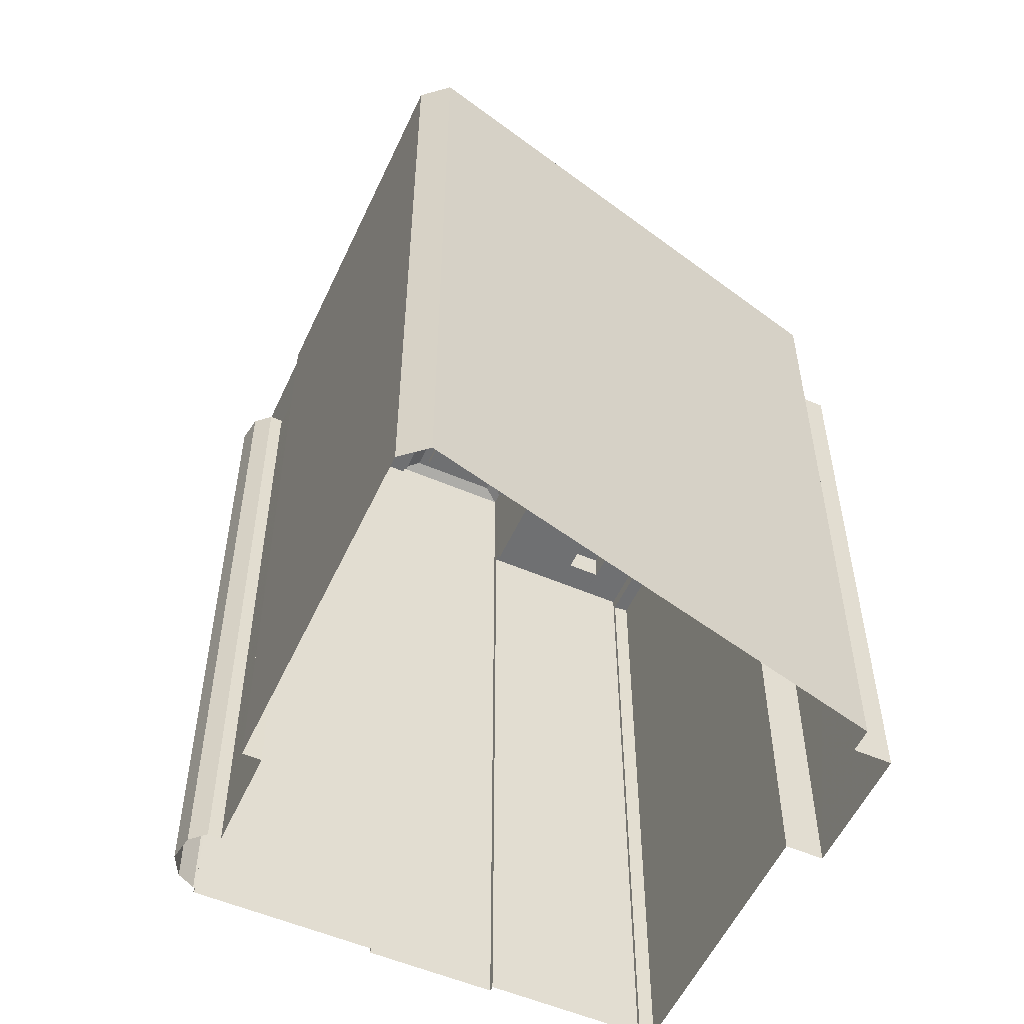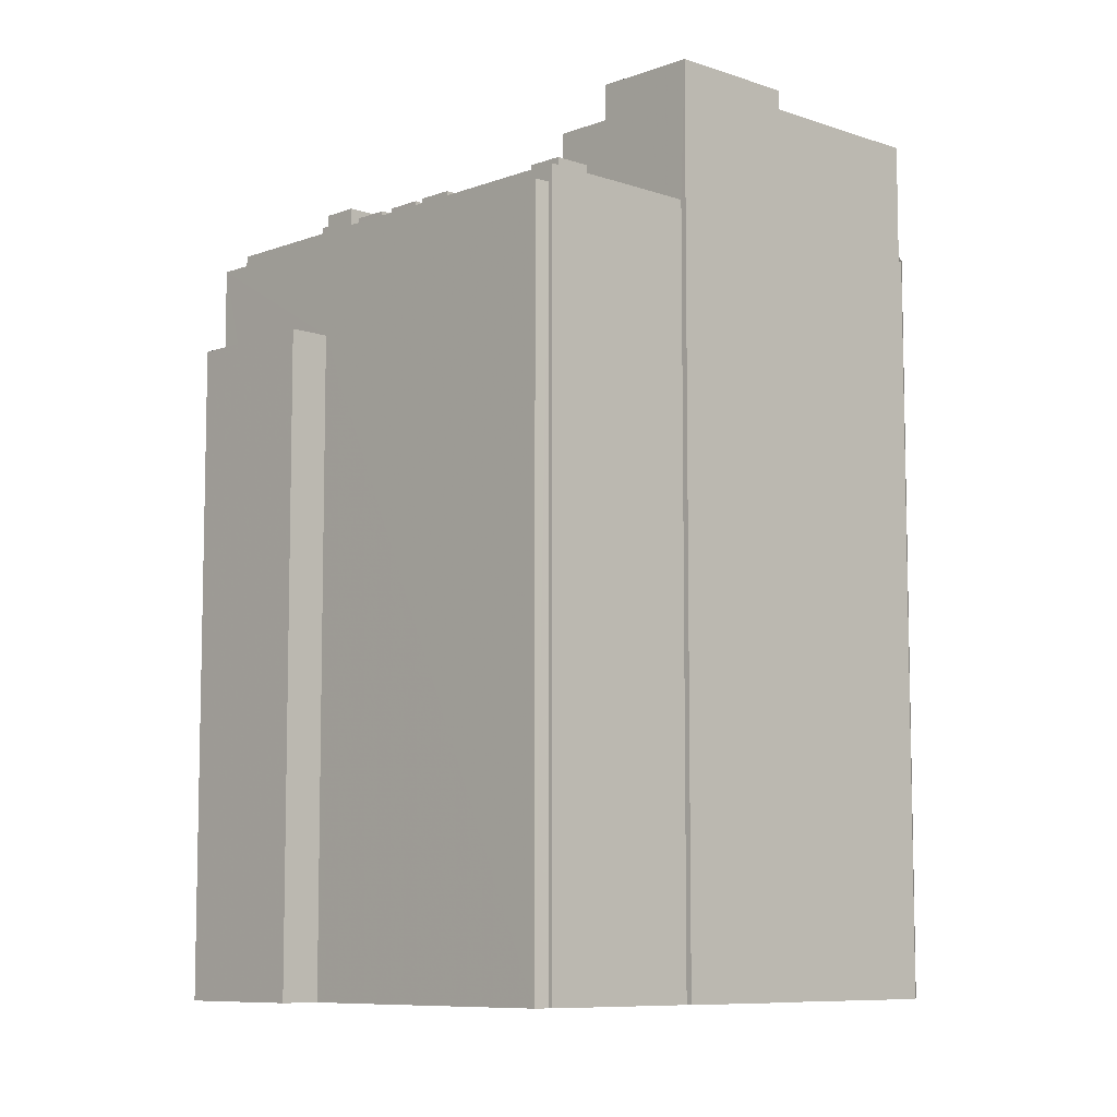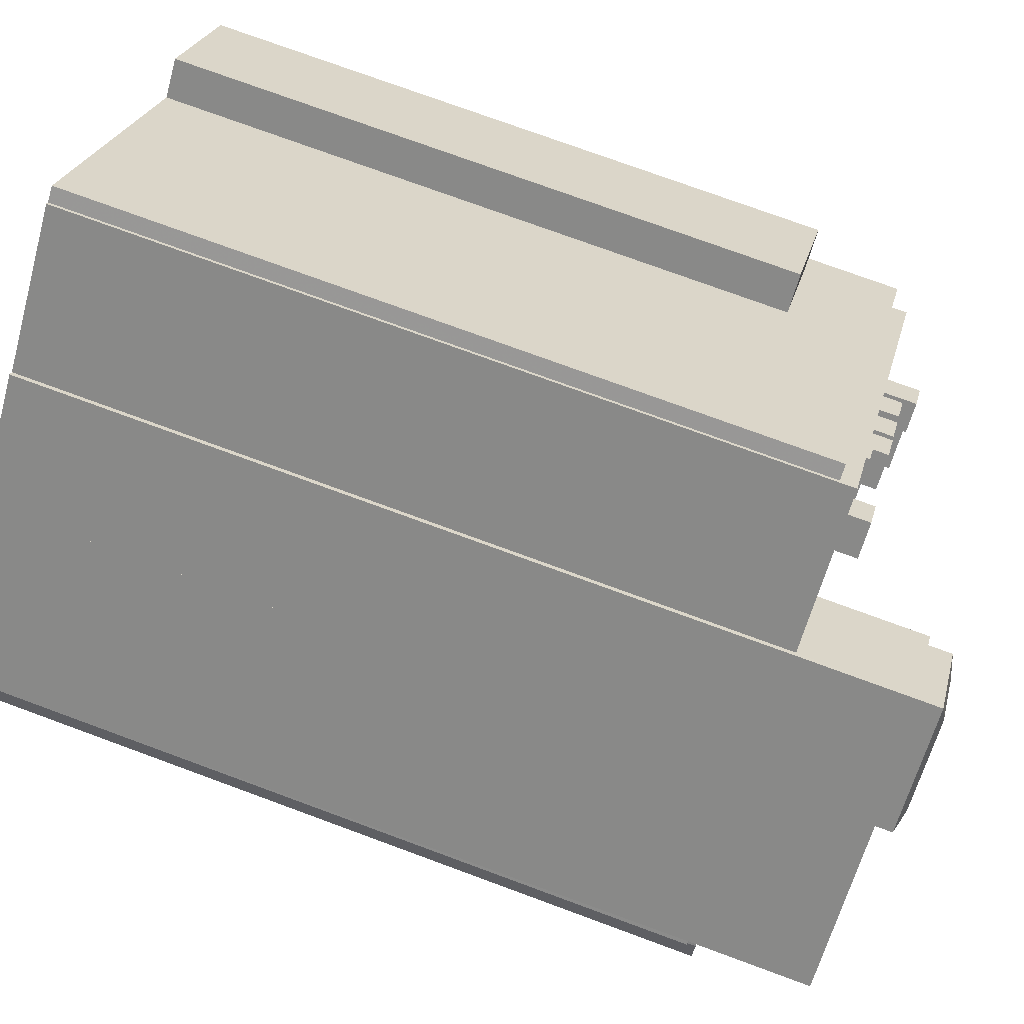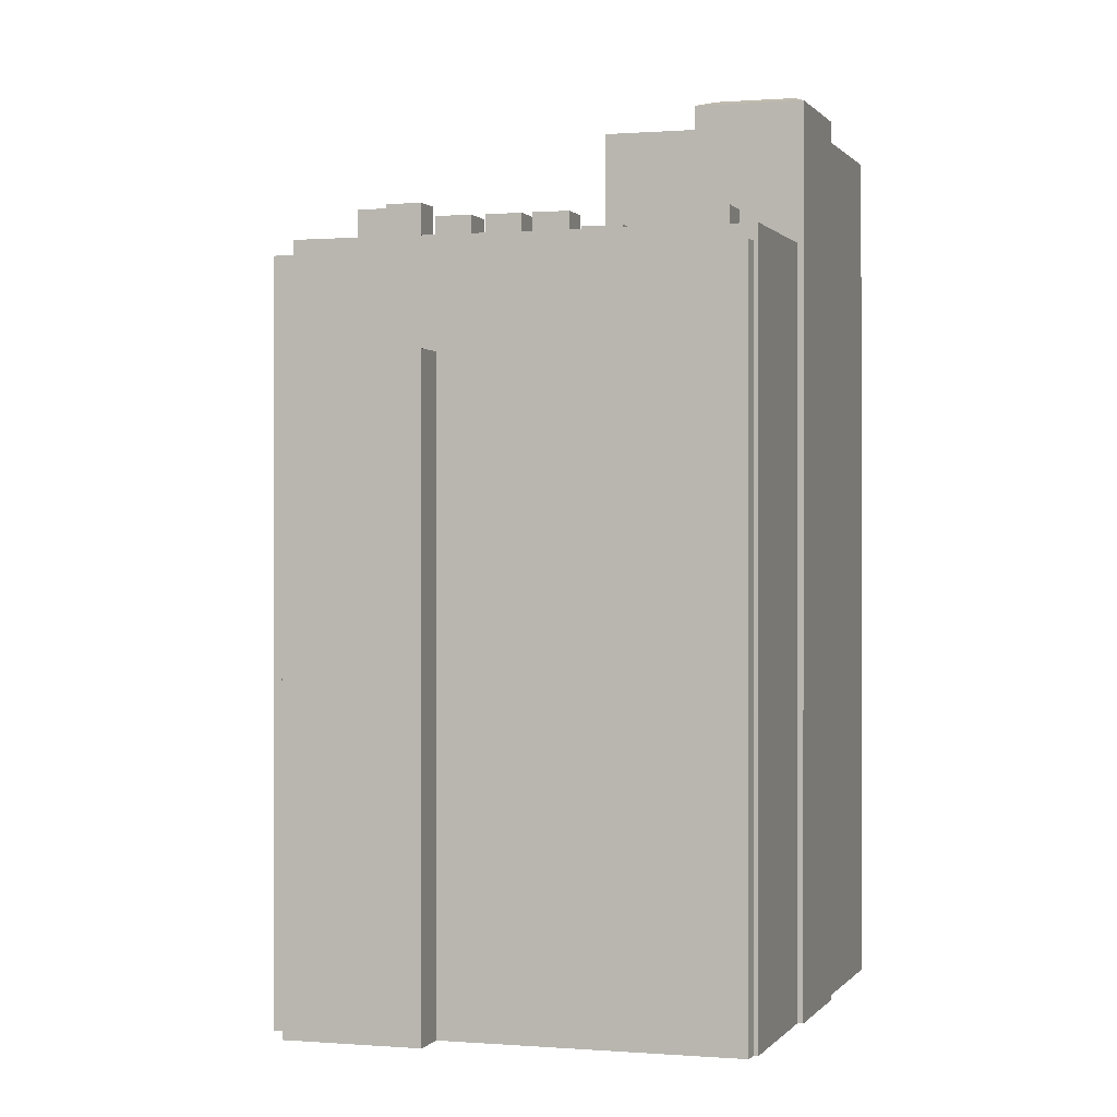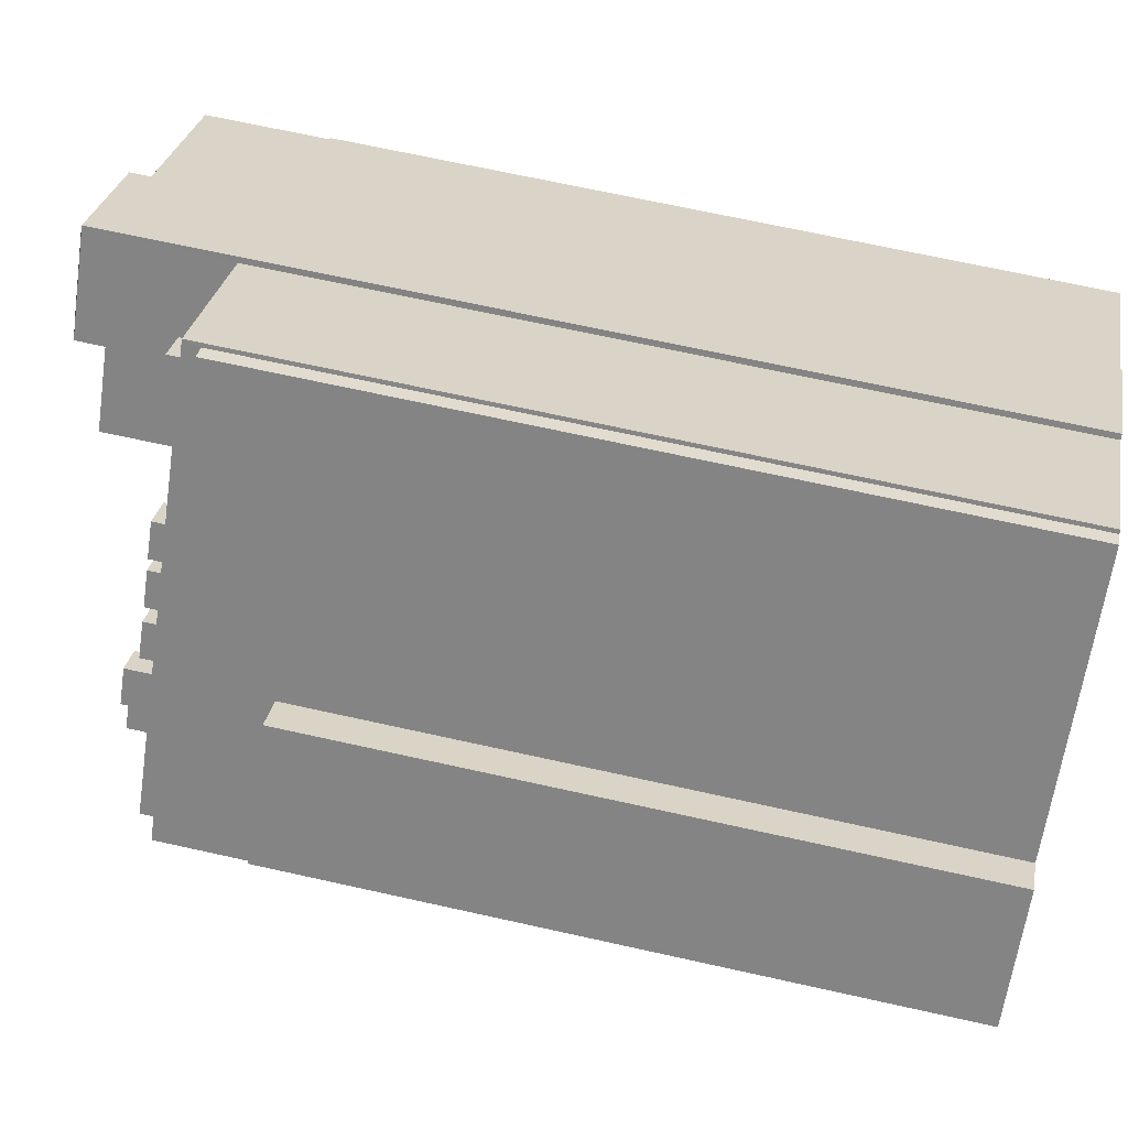
<metadata>
{"format":"obj","ext":"obj","renderer":"f3d","projection":"perspective","resolution":1024,"background":"white","views":[{"elev":-54.8,"azim":16.1,"up":"+Z"},{"elev":-8.3,"azim":176.6,"up":"+Z"},{"elev":75.5,"azim":-69.8,"up":"+Y"},{"elev":0.3,"azim":147.8,"up":"+Z"},{"elev":68.1,"azim":102.6,"up":"+Y"}]}
</metadata>
<code>
v 1.29e+04 -1.445e+04 19.64
v 1.29e+04 -1.445e+04 19.64
v 1.29e+04 -1.445e+04 19.64
v 1.289e+04 -1.446e+04 19.64
v 1.29e+04 -1.445e+04 19.64
v 1.289e+04 -1.446e+04 19.64
v 1.29e+04 -1.445e+04 19.64
v 1.291e+04 -1.446e+04 19.64
v 1.291e+04 -1.446e+04 19.64
v 1.291e+04 -1.446e+04 19.64
v 1.289e+04 -1.446e+04 19.64
v 1.289e+04 -1.446e+04 19.64
v 1.289e+04 -1.446e+04 19.64
v 1.289e+04 -1.446e+04 19.64
v 1.289e+04 -1.446e+04 19.64
v 1.289e+04 -1.446e+04 19.64
v 1.291e+04 -1.446e+04 19.64
v 1.291e+04 -1.446e+04 19.64
v 1.29e+04 -1.447e+04 19.64
v 1.29e+04 -1.447e+04 19.64
v 1.289e+04 -1.446e+04 19.64
v 1.289e+04 -1.447e+04 19.64
v 1.289e+04 -1.446e+04 19.64
v 1.289e+04 -1.446e+04 19.64
v 1.291e+04 -1.446e+04 38.46
v 1.291e+04 -1.446e+04 38.46
v 1.291e+04 -1.446e+04 38.46
v 1.291e+04 -1.446e+04 38.46
v 1.291e+04 -1.446e+04 41.22
v 1.29e+04 -1.445e+04 41.22
v 1.29e+04 -1.445e+04 41.22
v 1.291e+04 -1.446e+04 41.22
v 1.289e+04 -1.447e+04 41.22
v 1.29e+04 -1.447e+04 41.22
v 1.29e+04 -1.447e+04 41.22
v 1.289e+04 -1.446e+04 41.22
v 1.29e+04 -1.447e+04 41.22
v 1.29e+04 -1.447e+04 41.22
v 1.289e+04 -1.447e+04 41.45
v 1.29e+04 -1.447e+04 41.45
v 1.29e+04 -1.446e+04 41.45
v 1.29e+04 -1.445e+04 41.45
v 1.29e+04 -1.445e+04 41.45
v 1.29e+04 -1.445e+04 41.45
v 1.29e+04 -1.447e+04 41.45
v 1.29e+04 -1.446e+04 41.45
v 1.29e+04 -1.446e+04 41.45
v 1.29e+04 -1.446e+04 41.45
v 1.29e+04 -1.446e+04 41.45
v 1.29e+04 -1.445e+04 41.45
v 1.291e+04 -1.446e+04 41.45
v 1.29e+04 -1.445e+04 41.45
v 1.29e+04 -1.445e+04 41.45
v 1.29e+04 -1.446e+04 41.45
v 1.29e+04 -1.446e+04 41.45
v 1.29e+04 -1.446e+04 41.45
v 1.291e+04 -1.446e+04 41.45
v 1.29e+04 -1.445e+04 41.45
v 1.29e+04 -1.446e+04 41.45
v 1.29e+04 -1.446e+04 41.45
v 1.29e+04 -1.446e+04 41.45
v 1.29e+04 -1.446e+04 41.45
v 1.29e+04 -1.446e+04 41.45
v 1.29e+04 -1.446e+04 41.45
v 1.29e+04 -1.446e+04 41.45
v 1.29e+04 -1.446e+04 41.45
v 1.29e+04 -1.446e+04 41.45
v 1.29e+04 -1.446e+04 41.45
v 1.29e+04 -1.446e+04 41.45
v 1.29e+04 -1.446e+04 41.45
v 1.29e+04 -1.446e+04 41.45
v 1.29e+04 -1.446e+04 41.45
v 1.29e+04 -1.446e+04 41.45
v 1.29e+04 -1.446e+04 41.45
v 1.29e+04 -1.446e+04 41.45
v 1.29e+04 -1.445e+04 41.45
v 1.29e+04 -1.445e+04 41.45
v 1.291e+04 -1.446e+04 41.45
v 1.291e+04 -1.446e+04 41.45
v 1.29e+04 -1.446e+04 41.45
v 1.29e+04 -1.445e+04 41.45
v 1.29e+04 -1.446e+04 41.45
v 1.29e+04 -1.445e+04 41.45
v 1.29e+04 -1.446e+04 41.45
v 1.29e+04 -1.446e+04 41.45
v 1.29e+04 -1.446e+04 41.45
v 1.29e+04 -1.446e+04 41.45
v 1.29e+04 -1.446e+04 41.45
v 1.289e+04 -1.446e+04 41.7
v 1.289e+04 -1.446e+04 41.7
v 1.289e+04 -1.446e+04 41.7
v 1.289e+04 -1.446e+04 41.7
v 1.29e+04 -1.447e+04 41.7
v 1.29e+04 -1.447e+04 41.7
v 1.29e+04 -1.447e+04 41.7
v 1.289e+04 -1.446e+04 41.7
v 1.289e+04 -1.447e+04 41.7
v 1.291e+04 -1.446e+04 41.7
v 1.291e+04 -1.446e+04 41.7
v 1.29e+04 -1.445e+04 41.7
v 1.29e+04 -1.445e+04 41.7
v 1.289e+04 -1.446e+04 41.7
v 1.29e+04 -1.445e+04 41.7
v 1.29e+04 -1.445e+04 41.7
v 1.29e+04 -1.447e+04 41.7
v 1.289e+04 -1.447e+04 41.7
v 1.289e+04 -1.446e+04 41.7
v 1.289e+04 -1.446e+04 41.7
v 1.289e+04 -1.446e+04 41.7
v 1.289e+04 -1.446e+04 41.7
v 1.289e+04 -1.446e+04 41.7
v 1.289e+04 -1.446e+04 41.7
v 1.289e+04 -1.446e+04 41.7
v 1.289e+04 -1.446e+04 41.95
v 1.289e+04 -1.446e+04 41.95
v 1.289e+04 -1.446e+04 41.95
v 1.289e+04 -1.446e+04 41.95
v 1.289e+04 -1.446e+04 41.95
v 1.289e+04 -1.446e+04 41.95
v 1.289e+04 -1.446e+04 41.95
v 1.289e+04 -1.446e+04 41.95
v 1.289e+04 -1.446e+04 41.95
v 1.289e+04 -1.446e+04 41.95
v 1.289e+04 -1.446e+04 41.95
v 1.289e+04 -1.446e+04 41.95
v 1.289e+04 -1.446e+04 41.95
v 1.289e+04 -1.446e+04 41.95
v 1.289e+04 -1.446e+04 45
v 1.289e+04 -1.446e+04 45
v 1.289e+04 -1.446e+04 45
v 1.29e+04 -1.446e+04 45
v 1.29e+04 -1.446e+04 45
v 1.289e+04 -1.446e+04 45
v 1.289e+04 -1.446e+04 45.25
v 1.289e+04 -1.446e+04 45.25
v 1.289e+04 -1.446e+04 45.25
v 1.289e+04 -1.446e+04 45.25
v 1.29e+04 -1.446e+04 45.25
v 1.29e+04 -1.446e+04 45.25
v 1.29e+04 -1.446e+04 45.25
v 1.289e+04 -1.447e+04 45.25
v 1.289e+04 -1.446e+04 45.25
v 1.29e+04 -1.446e+04 45.25
v 1.289e+04 -1.446e+04 45.73
v 1.289e+04 -1.445e+04 45.9
v 1.29e+04 -1.445e+04 45.73
v 1.289e+04 -1.446e+04 45.9
v 1.29e+04 -1.446e+04 45.9
v 1.29e+04 -1.446e+04 45.73
v 1.289e+04 -1.446e+04 45.9
v 1.289e+04 -1.446e+04 45.73
v 1.289e+04 -1.446e+04 45.9
v 1.289e+04 -1.446e+04 45.9
v 1.289e+04 -1.446e+04 45.65
v 1.29e+04 -1.446e+04 45.65
v 1.289e+04 -1.446e+04 45.65
v 1.289e+04 -1.446e+04 45.65
v 1.29e+04 -1.446e+04 45.9
v 1.289e+04 -1.446e+04 45.9
v 1.29e+04 -1.446e+04 42.78
v 1.29e+04 -1.446e+04 42.78
v 1.291e+04 -1.446e+04 42.78
v 1.29e+04 -1.446e+04 42.78
v 1.29e+04 -1.446e+04 42.75
v 1.29e+04 -1.446e+04 42.75
v 1.291e+04 -1.446e+04 42.75
v 1.29e+04 -1.446e+04 42.75
v 1.29e+04 -1.446e+04 42.38
v 1.29e+04 -1.446e+04 42.38
v 1.29e+04 -1.446e+04 42.38
v 1.29e+04 -1.446e+04 42.38
v 1.29e+04 -1.446e+04 42.38
v 1.29e+04 -1.446e+04 42.38
v 1.29e+04 -1.446e+04 42.38
v 1.29e+04 -1.446e+04 42.38
v 1.29e+04 -1.446e+04 42.38
v 1.29e+04 -1.446e+04 42.38
v 1.29e+04 -1.446e+04 42.38
v 1.29e+04 -1.446e+04 42.38
v 1.29e+04 -1.445e+04 42.38
v 1.29e+04 -1.445e+04 42.38
v 1.29e+04 -1.445e+04 42.38
v 1.29e+04 -1.445e+04 42.38
v 1.29e+04 -1.445e+04 41.88
v 1.29e+04 -1.446e+04 41.88
v 1.29e+04 -1.446e+04 41.88
v 1.29e+04 -1.446e+04 41.88
f 1 2 3
f 1 4 5
f 6 5 4
f 7 8 3
f 9 10 8
f 11 12 4
f 11 13 14
f 15 16 13
f 17 18 19
f 8 10 17
f 20 21 19
f 22 21 20
f 15 23 16
f 15 24 23
f 21 15 4
f 3 8 1
f 8 4 1
f 15 11 4
f 15 13 11
f 21 17 19
f 8 17 21
f 8 21 4
f 25 26 27
f 25 28 26
f 29 30 31
f 30 29 32
f 33 34 35
f 36 33 35
f 37 32 29
f 34 37 38
f 35 34 38
f 37 29 38
f 39 40 41
f 42 43 44
f 40 45 46
f 39 41 47
f 48 49 47
f 48 50 42
f 46 45 51
f 50 52 53
f 54 55 56
f 57 46 51
f 58 44 43
f 59 52 50
f 56 59 48
f 60 61 62
f 63 64 65
f 66 67 68
f 54 69 55
f 70 61 60
f 71 72 73
f 72 41 73
f 42 50 43
f 47 74 70
f 63 65 74
f 75 66 68
f 63 41 75
f 41 40 46
f 56 60 54
f 66 41 72
f 47 41 63
f 47 56 48
f 50 48 59
f 47 70 60
f 74 47 63
f 75 41 66
f 47 60 56
f 58 76 44
f 76 77 44
f 57 78 73
f 73 78 71
f 51 79 57
f 80 79 77
f 52 81 53
f 81 77 76
f 55 69 82
f 55 82 80
f 83 80 77
f 52 83 81
f 62 61 84
f 62 84 85
f 82 85 80
f 86 65 64
f 80 84 86
f 87 68 67
f 67 78 79
f 86 64 88
f 79 88 87
f 79 78 57
f 80 88 79
f 81 83 77
f 85 84 80
f 80 86 88
f 79 87 67
f 89 90 91
f 89 92 90
f 93 94 95
f 96 93 97
f 94 98 99
f 100 98 101
f 96 97 102
f 103 100 101
f 104 100 103
f 97 105 106
f 99 98 100
f 95 94 99
f 93 95 105
f 93 105 97
f 107 108 109
f 107 110 111
f 112 108 107
f 110 113 111
f 112 107 111
f 114 115 116
f 117 115 114
f 118 119 120
f 116 121 122
f 123 118 120
f 124 119 118
f 121 125 126
f 125 124 127
f 114 116 122
f 121 126 122
f 127 126 125
f 127 124 118
f 128 129 130
f 131 130 132
f 132 130 133
f 130 129 133
f 134 135 136
f 137 134 136
f 138 139 140
f 135 141 142
f 143 138 140
f 141 139 138
f 138 142 141
f 135 142 136
f 144 145 146
f 147 145 144
f 146 148 149
f 145 148 146
f 149 150 151
f 148 150 149
f 151 147 144
f 150 147 151
f 152 145 147
f 152 153 145
f 154 155 156
f 157 154 156
f 147 150 152
f 148 145 158
f 148 159 150
f 158 145 153
f 152 150 159
f 159 148 158
f 160 161 162
f 160 163 161
f 164 165 166
f 167 164 166
f 168 169 170
f 171 168 170
f 172 173 174
f 172 175 173
f 176 177 178
f 176 179 177
f 180 181 182
f 180 183 181
f 184 185 186
f 187 184 186
f 25 27 9
f 8 25 9
f 26 10 9
f 27 26 9
f 28 10 26
f 28 17 10
f 8 7 25
f 7 30 25
f 17 28 18
f 25 30 32
f 28 25 32
f 18 28 32
f 31 30 7
f 3 31 7
f 18 37 19
f 18 32 37
f 34 20 19
f 37 34 19
f 34 22 20
f 34 33 22
f 21 22 33
f 36 21 33
f 101 98 31
f 98 29 31
f 2 101 31
f 3 2 31
f 2 103 101
f 2 1 103
f 135 134 92
f 90 92 12
f 12 92 4
f 92 134 4
f 35 93 36
f 21 36 15
f 15 36 96
f 36 93 96
f 91 90 12
f 11 91 12
f 94 38 29
f 98 94 29
f 38 94 93
f 35 38 93
f 39 105 40
f 39 106 105
f 77 100 44
f 100 104 44
f 104 42 44
f 99 77 79
f 99 100 77
f 45 95 51
f 51 99 79
f 51 95 99
f 105 45 40
f 105 95 45
f 107 118 123
f 107 109 118
f 127 109 108
f 127 118 109
f 127 108 112
f 126 127 112
f 126 112 111
f 122 126 111
f 122 111 113
f 114 122 113
f 114 113 110
f 117 114 110
f 102 120 96
f 15 96 24
f 24 96 119
f 96 120 119
f 124 23 24
f 119 124 24
f 124 16 23
f 124 125 16
f 125 13 16
f 125 121 13
f 121 14 13
f 121 116 14
f 115 91 116
f 116 91 14
f 115 89 91
f 14 91 11
f 110 107 123
f 92 89 115
f 92 115 135
f 120 102 97
f 135 120 141
f 135 123 120
f 120 97 141
f 117 110 123
f 115 117 135
f 117 123 135
f 128 136 129
f 128 137 136
f 131 132 138
f 143 131 138
f 142 132 133
f 142 138 132
f 142 133 129
f 136 142 129
f 49 139 47
f 49 140 139
f 141 106 139
f 139 106 47
f 141 97 106
f 47 106 39
f 6 4 134
f 6 134 144
f 144 137 151
f 128 130 137
f 137 130 151
f 134 137 144
f 144 5 6
f 144 146 5
f 1 5 103
f 5 146 103
f 42 104 48
f 48 104 149
f 104 146 149
f 103 146 104
f 130 131 143
f 151 130 143
f 140 49 48
f 151 143 149
f 140 48 149
f 143 140 149
f 152 157 156
f 153 152 156
f 158 156 155
f 158 153 156
f 159 155 154
f 159 158 155
f 159 154 157
f 152 159 157
f 78 162 71
f 162 161 71
f 161 72 71
f 66 72 161
f 163 66 161
f 67 66 163
f 160 67 163
f 162 67 160
f 162 78 67
f 57 165 46
f 57 166 165
f 165 164 41
f 46 165 41
f 164 167 73
f 41 164 73
f 73 166 57
f 73 167 166
f 75 68 170
f 68 87 171
f 68 171 170
f 170 169 63
f 75 170 63
f 88 64 168
f 64 63 169
f 168 64 169
f 88 171 87
f 88 168 171
f 74 65 174
f 65 86 172
f 65 172 174
f 174 173 70
f 74 174 70
f 84 61 175
f 175 61 173
f 61 70 173
f 84 172 86
f 84 175 172
f 179 176 62
f 179 62 85
f 176 60 62
f 176 178 54
f 60 176 54
f 82 69 177
f 69 54 178
f 177 69 178
f 82 179 85
f 82 177 179
f 50 53 182
f 53 81 180
f 53 180 182
f 182 181 43
f 50 182 43
f 76 58 183
f 58 43 181
f 183 58 181
f 76 180 81
f 76 183 180
f 56 55 186
f 55 80 187
f 55 187 186
f 186 185 59
f 56 186 59
f 83 52 184
f 52 59 185
f 184 52 185
f 83 187 80
f 83 184 187

</code>
